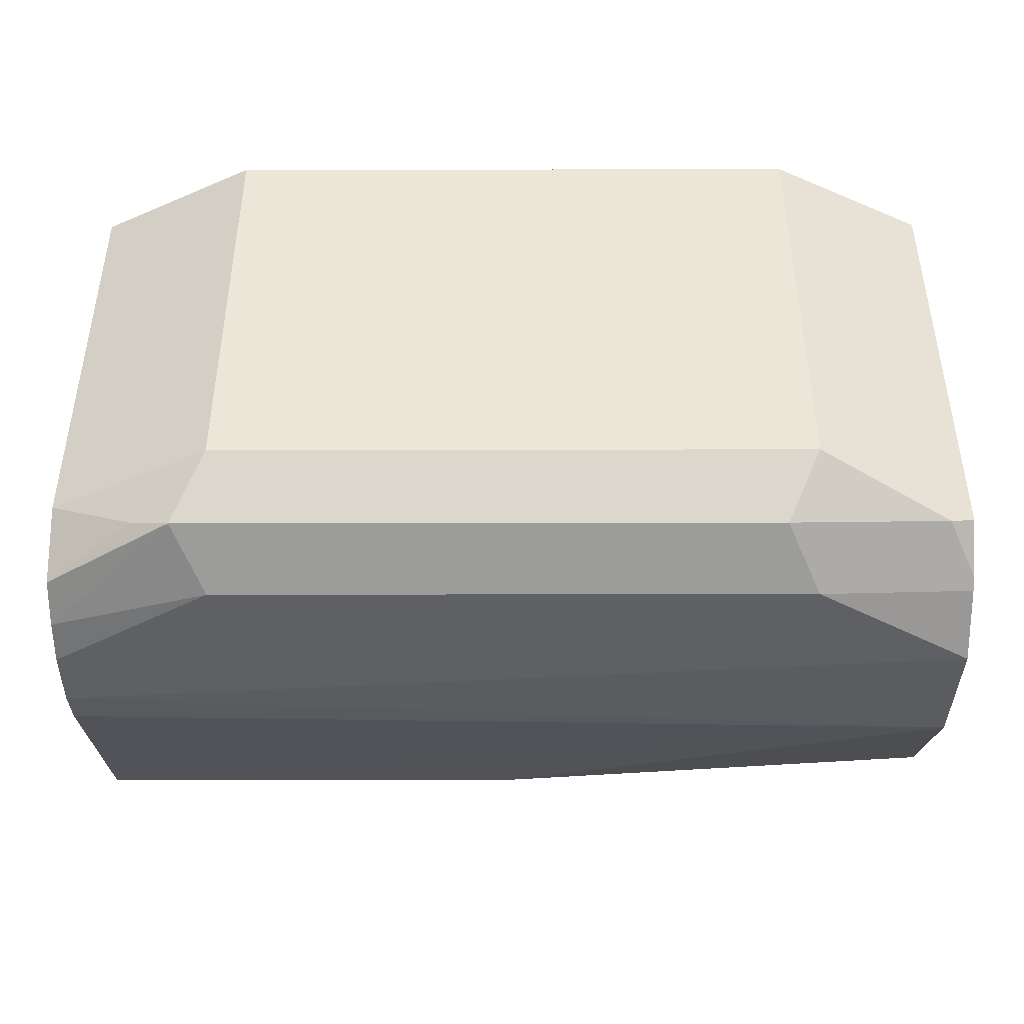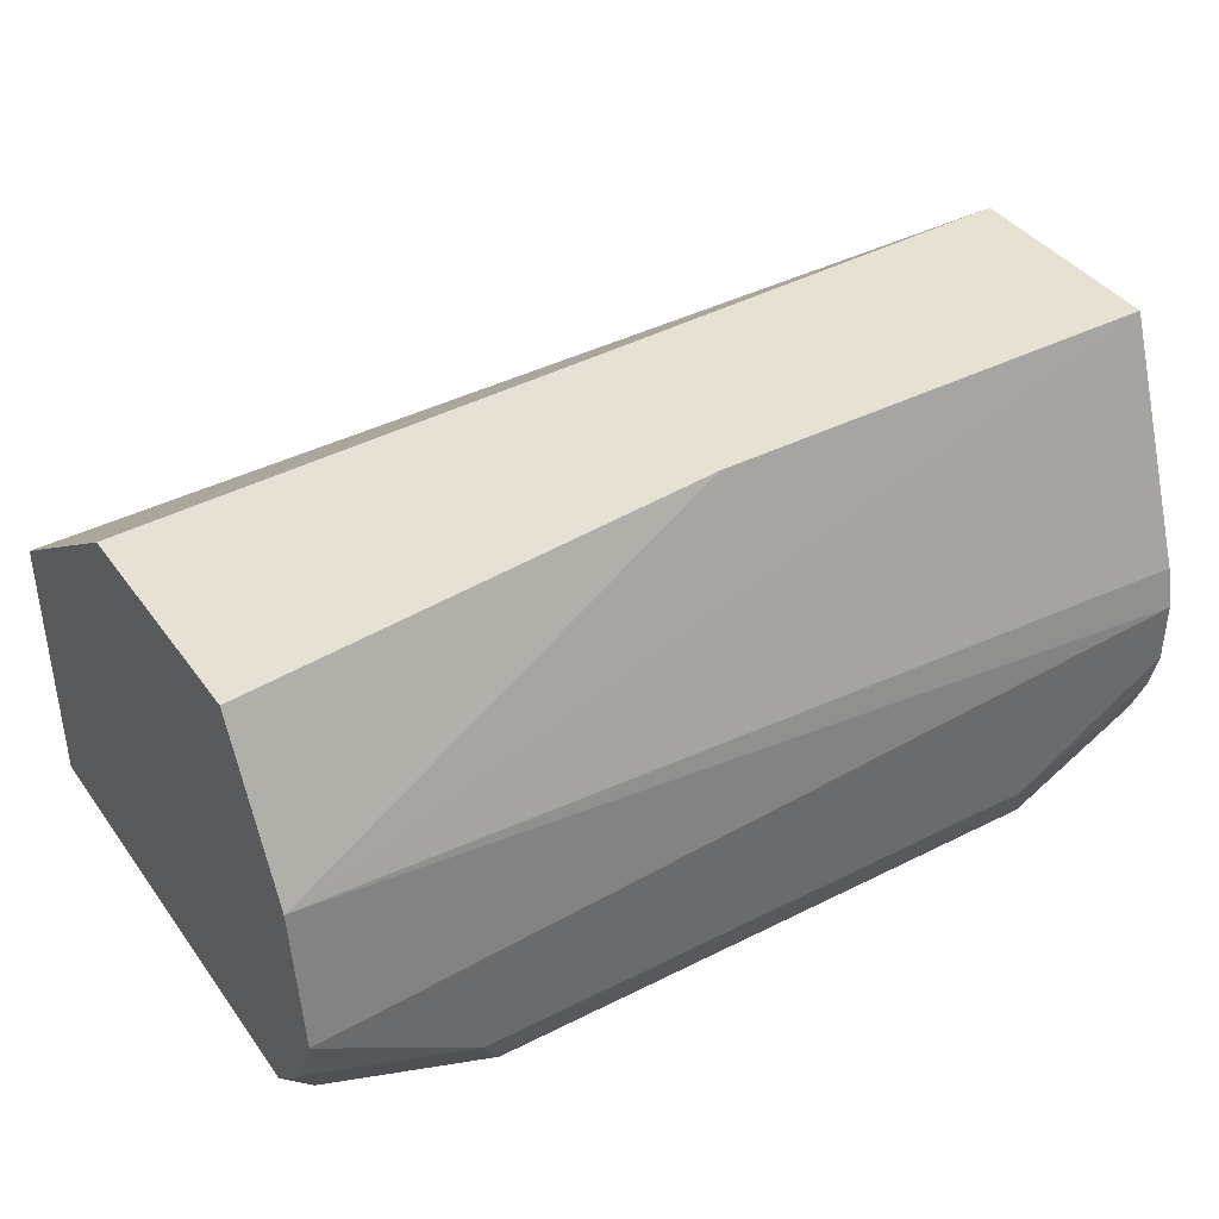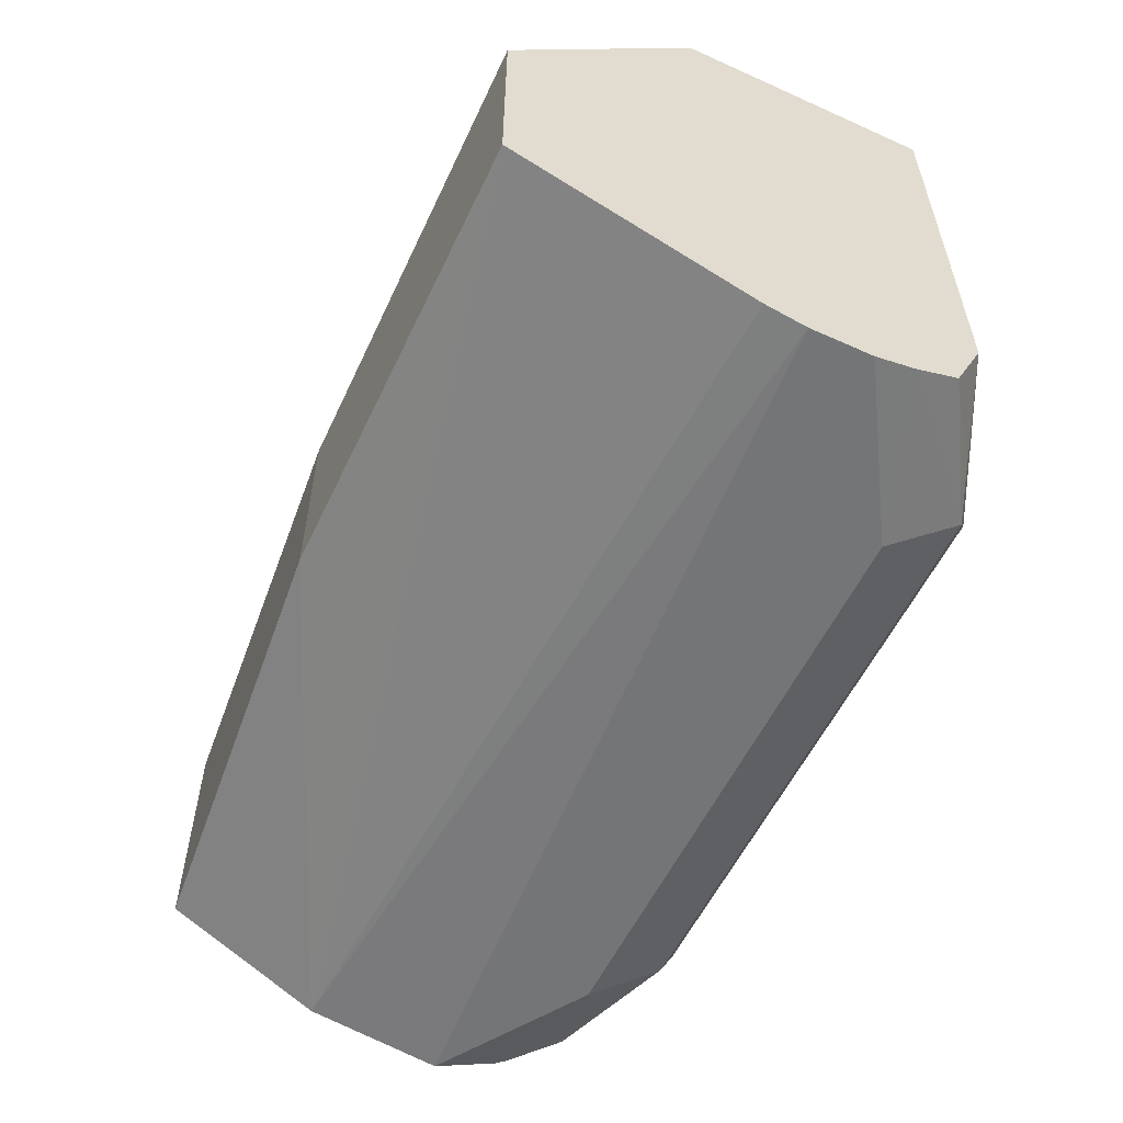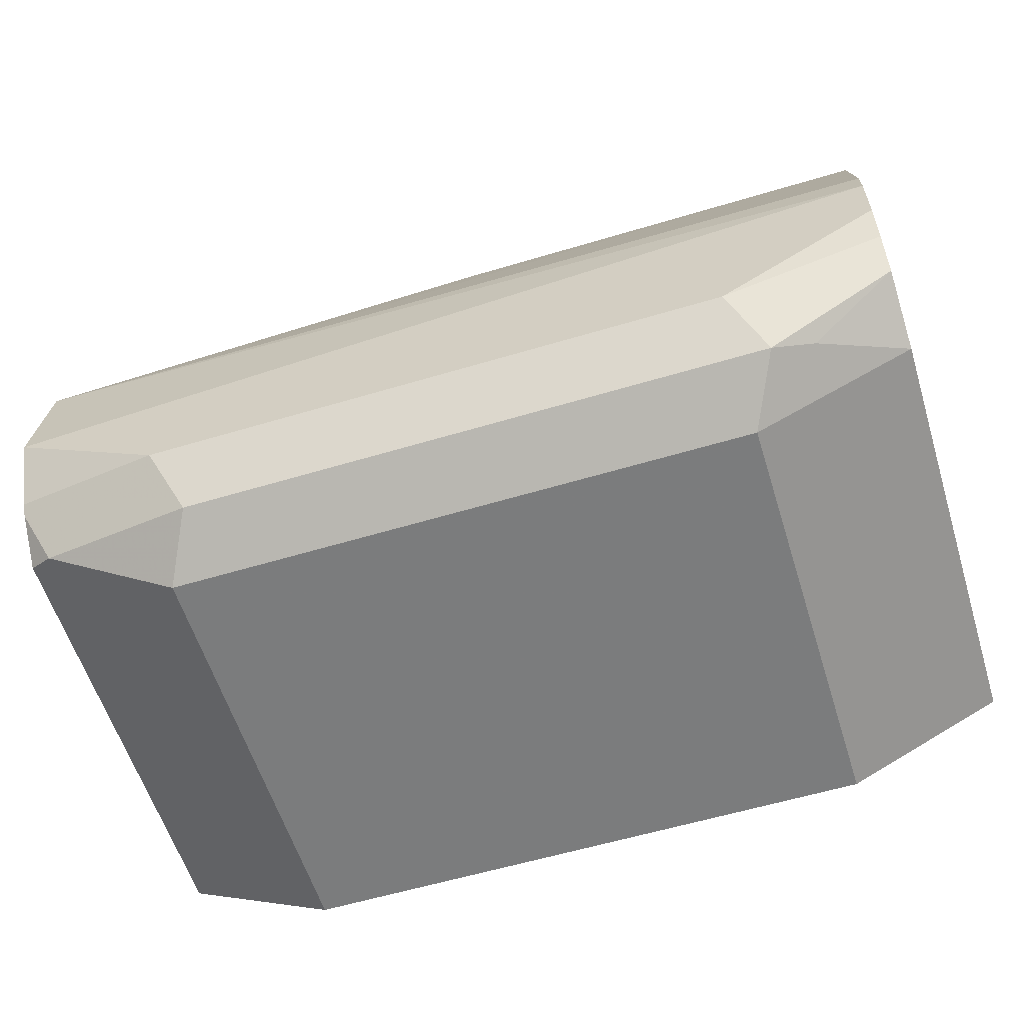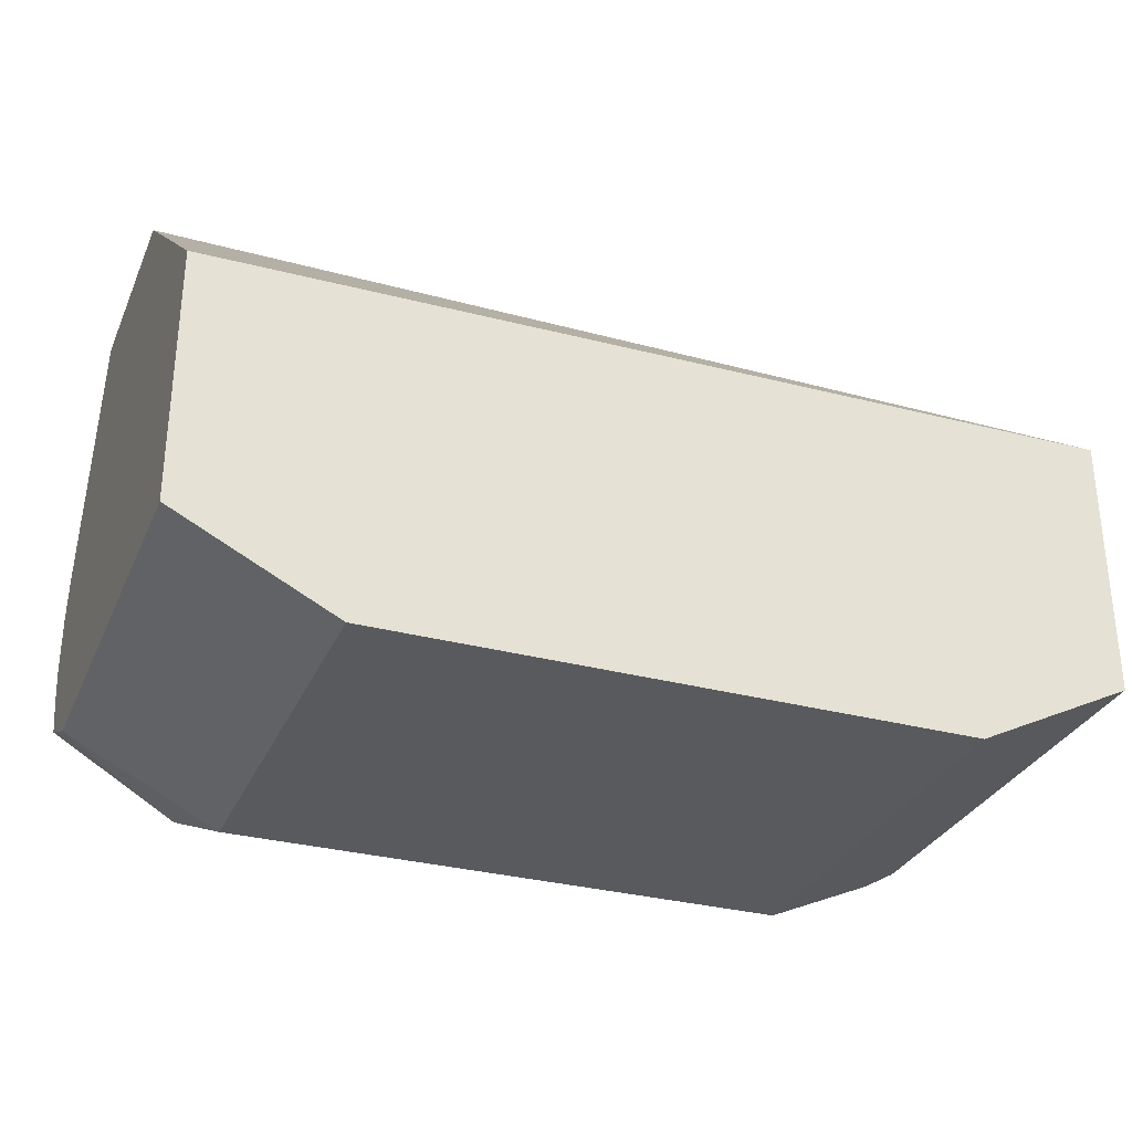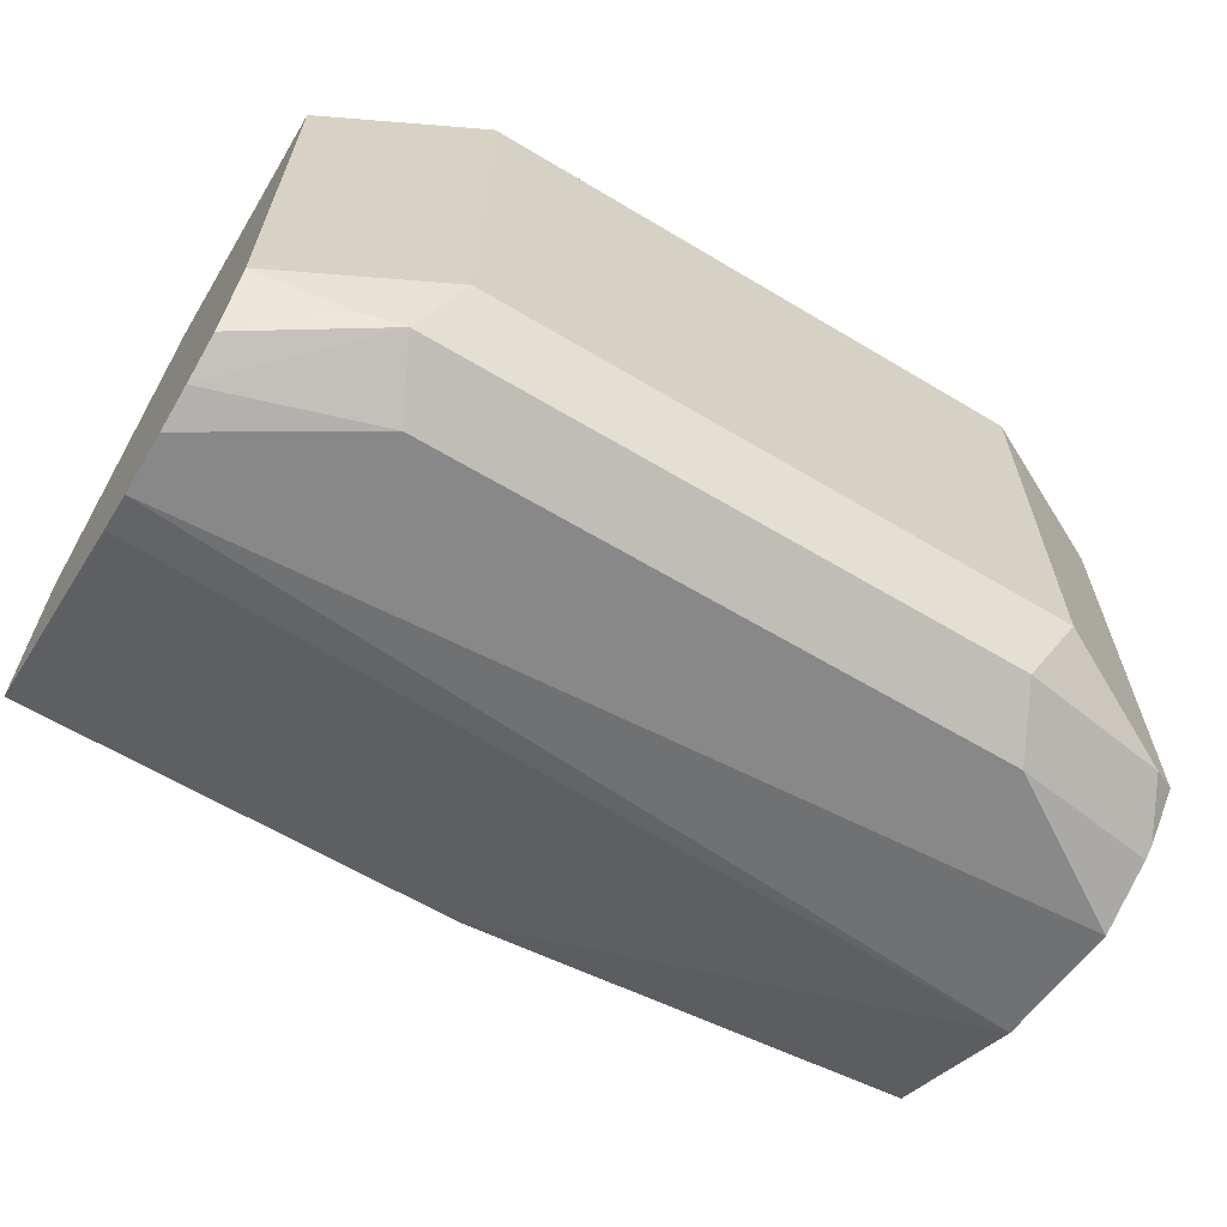
<metadata>
{"format":"obj","ext":"obj","renderer":"f3d","projection":"perspective","resolution":1024,"background":"white","views":[{"elev":-43.4,"azim":-179.9,"up":"+Y"},{"elev":39.6,"azim":-32.1,"up":"+Z"},{"elev":-56.4,"azim":64.8,"up":"+Y"},{"elev":-58.7,"azim":17.2,"up":"+Z"},{"elev":-31.0,"azim":159.1,"up":"+Z"},{"elev":-62.9,"azim":148.8,"up":"+Y"}]}
</metadata>
<code>
v -0.1493 -0.4715 -0.2098
v 0.1502 -0.4715 -0.2129
v 0.09731 -0.4715 -0.3244
v 0.1502 -0.4715 -0.298
v 0.09731 -0.6164 -0.3244
v 0.1502 -0.6164 -0.298
v 0.1081 -0.638 -0.3136
v 0.1216 -0.6326 -0.3082
v 0.1502 -0.6396 -0.2874
v 0.1502 -0.5462 -0.1481
v 0.0006257 -0.5515 -0.1481
v 0.1502 -0.6164 -0.1481
v 0.0006257 -0.6164 -0.1481
v -0.1493 -0.6423 -0.2142
v -0.1493 -0.6164 -0.162
v -0.1493 -0.5385 -0.162
v -0.1493 -0.6228 -0.2984
v -0.1493 -0.6488 -0.2595
v 0.1502 -0.6488 -0.2391
v 0.1502 -0.6458 -0.2256
v 0.1502 -0.6454 -0.2732
v 0.09731 -0.6488 -0.292
v 0.1502 -0.6488 -0.2595
v -0.09731 -0.6488 -0.292
v -0.0865 -0.638 -0.3136
v -0.1406 -0.6272 -0.3028
v -0.1493 -0.6384 -0.2816
v -0.1493 -0.6359 -0.2853
v -0.09731 -0.6164 -0.3244
v -0.09731 -0.4715 -0.3244
v -0.1493 -0.4715 -0.2984
f 28 17 26
f 28 26 27
f 28 27 17
f 27 26 24
f 24 26 25
f 19 18 22
f 24 7 22
f 24 22 18
f 23 21 19
f 23 19 22
f 23 22 21
f 24 25 7
f 27 18 17
f 12 9 10
f 29 26 17
f 29 25 26
f 29 7 25
f 29 5 7
f 29 30 5
f 29 17 30
f 31 30 17
f 31 1 30
f 31 17 1
f 30 1 3
f 5 30 3
f 8 9 7
f 21 22 7
f 27 24 18
f 21 7 9
f 4 2 9
f 19 9 12
f 2 3 1
f 4 3 2
f 21 9 19
f 6 5 4
f 6 7 5
f 6 8 7
f 6 9 8
f 6 4 9
f 2 10 9
f 2 1 10
f 11 10 1
f 11 12 10
f 13 12 11
f 4 5 3
f 13 15 14
f 13 14 12
f 20 19 12
f 20 14 19
f 19 14 18
f 14 15 18
f 20 12 14
f 17 15 1
f 16 1 15
f 11 1 16
f 11 16 15
f 13 11 15
f 18 15 17

</code>
